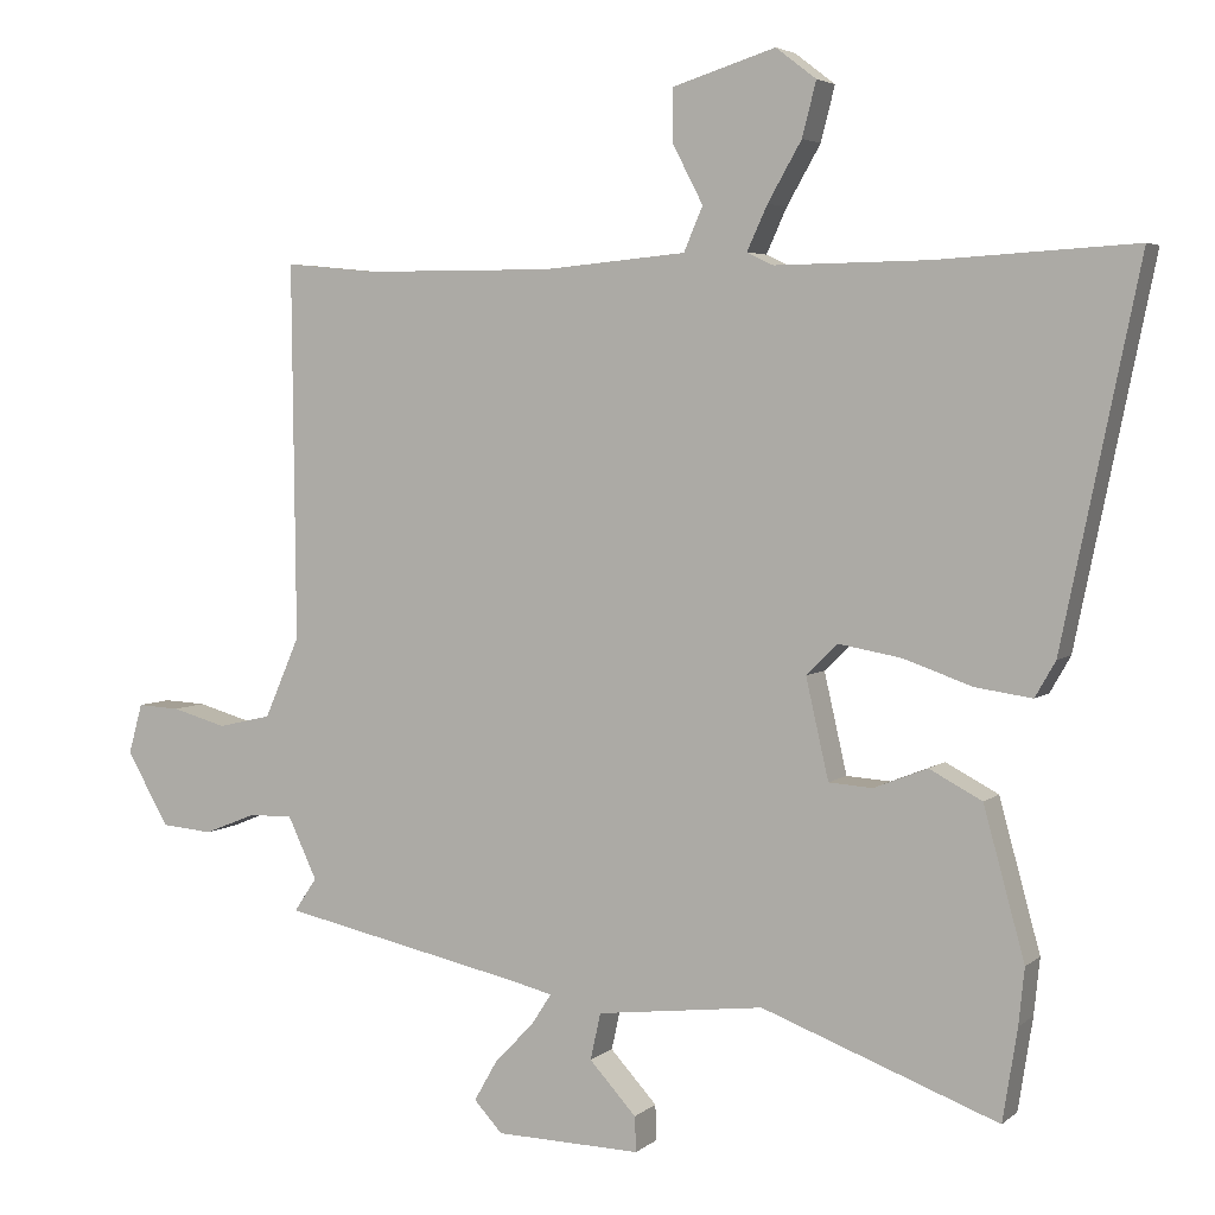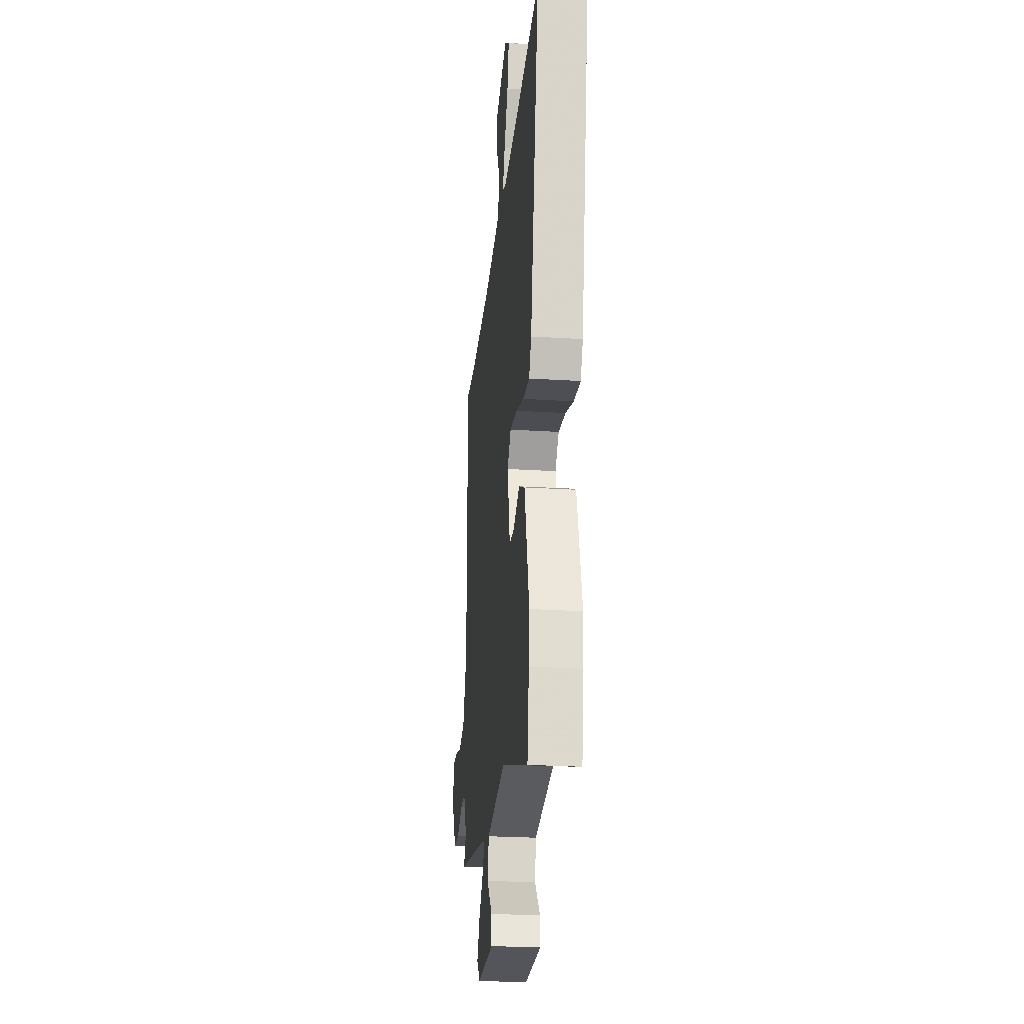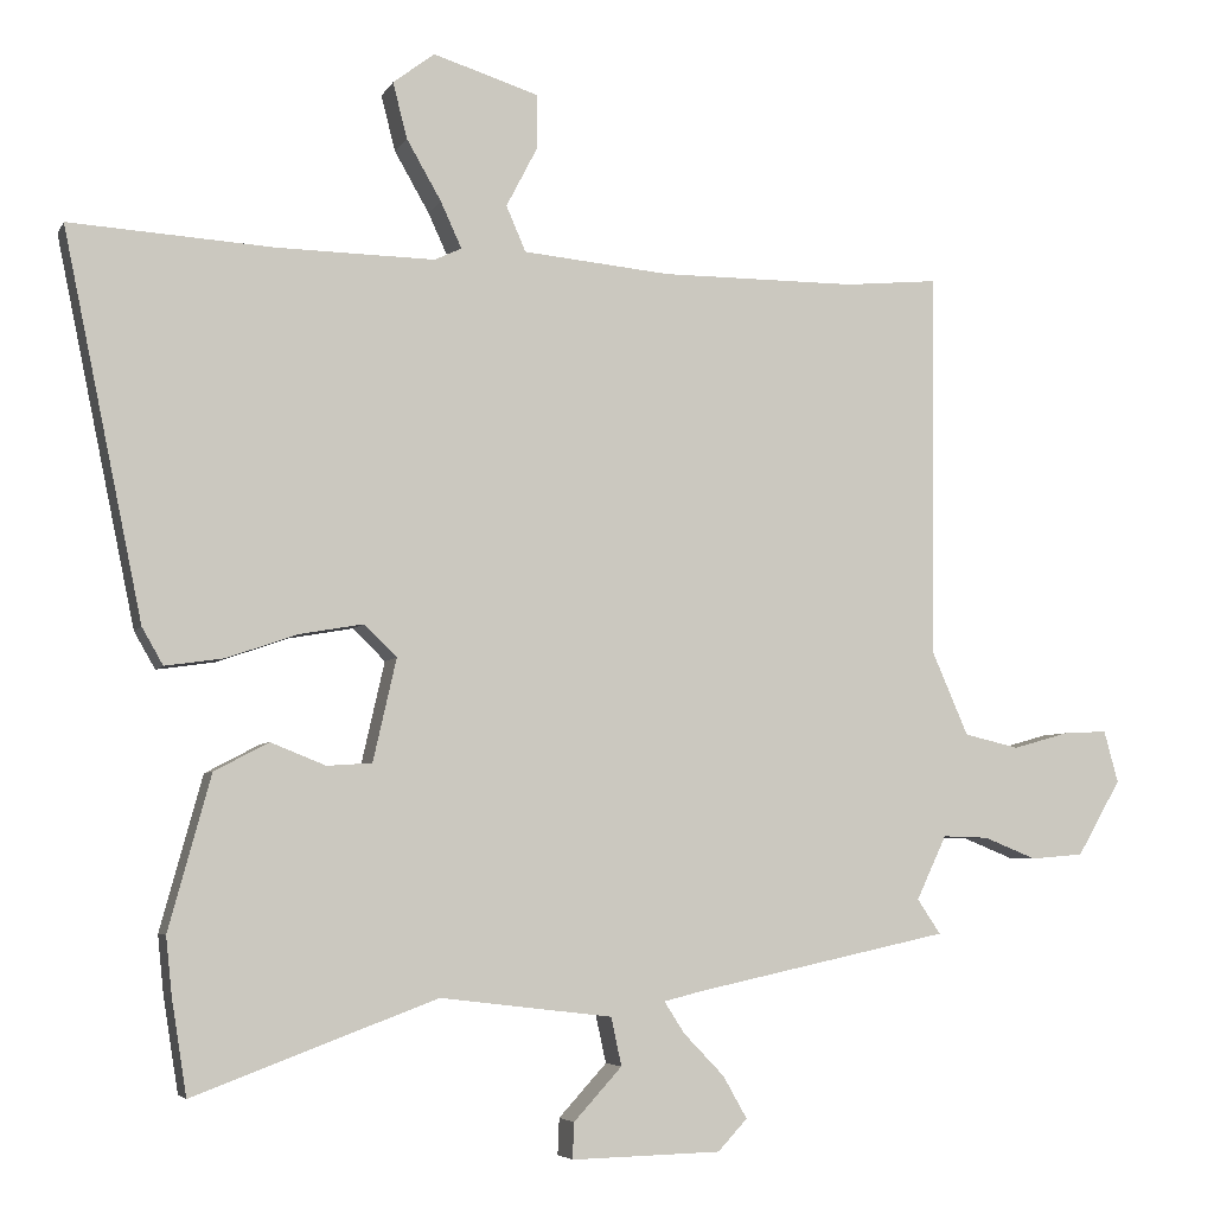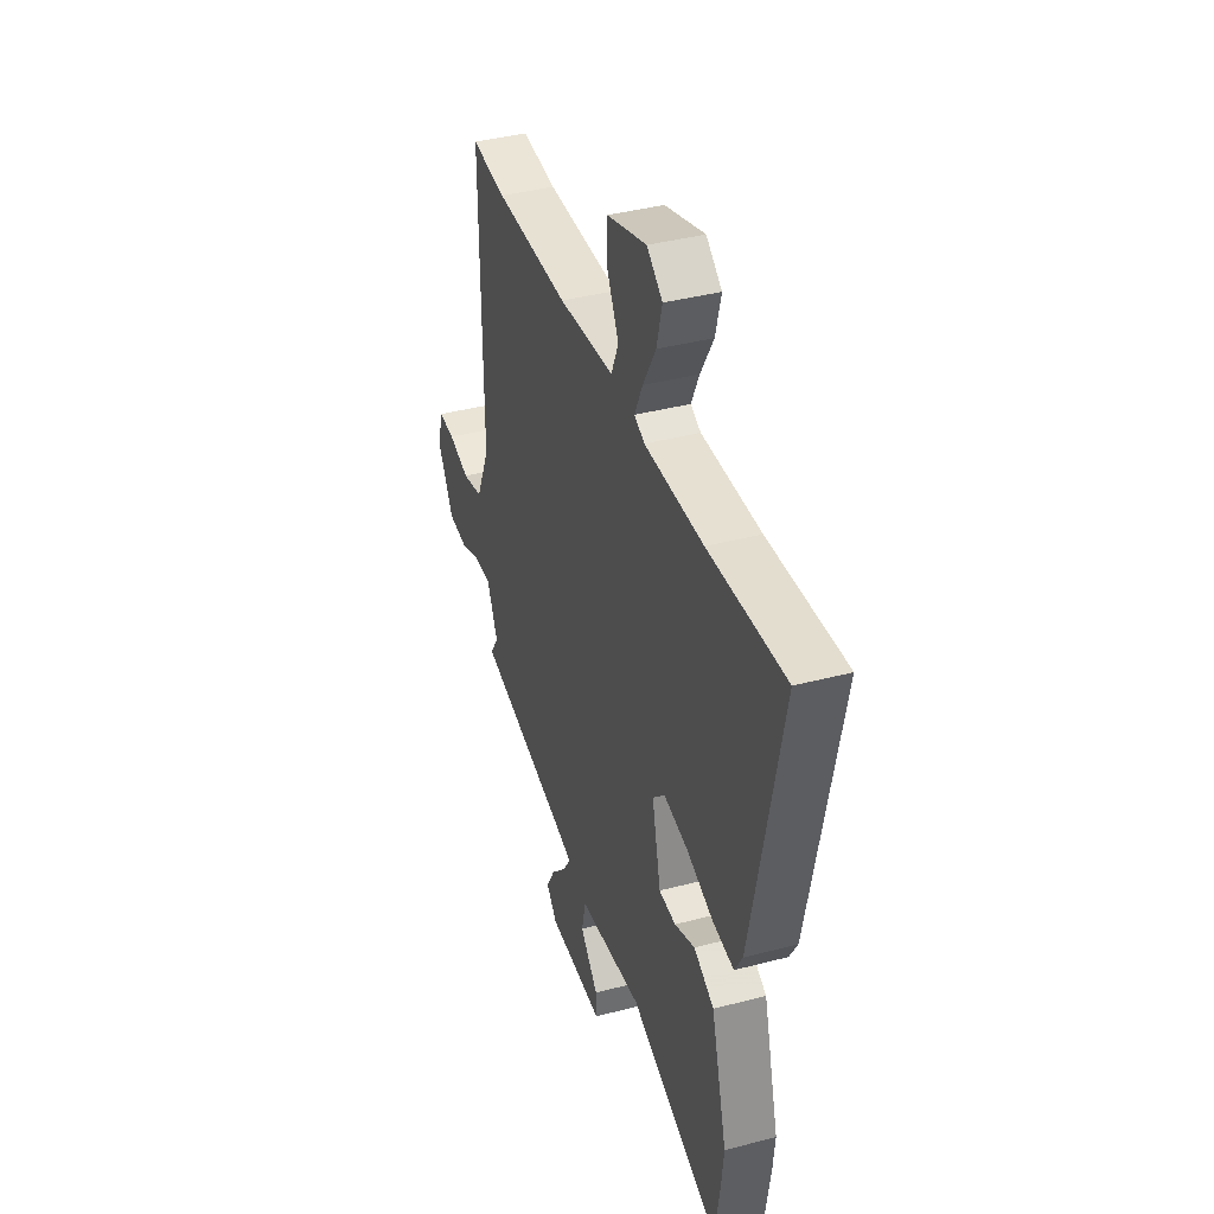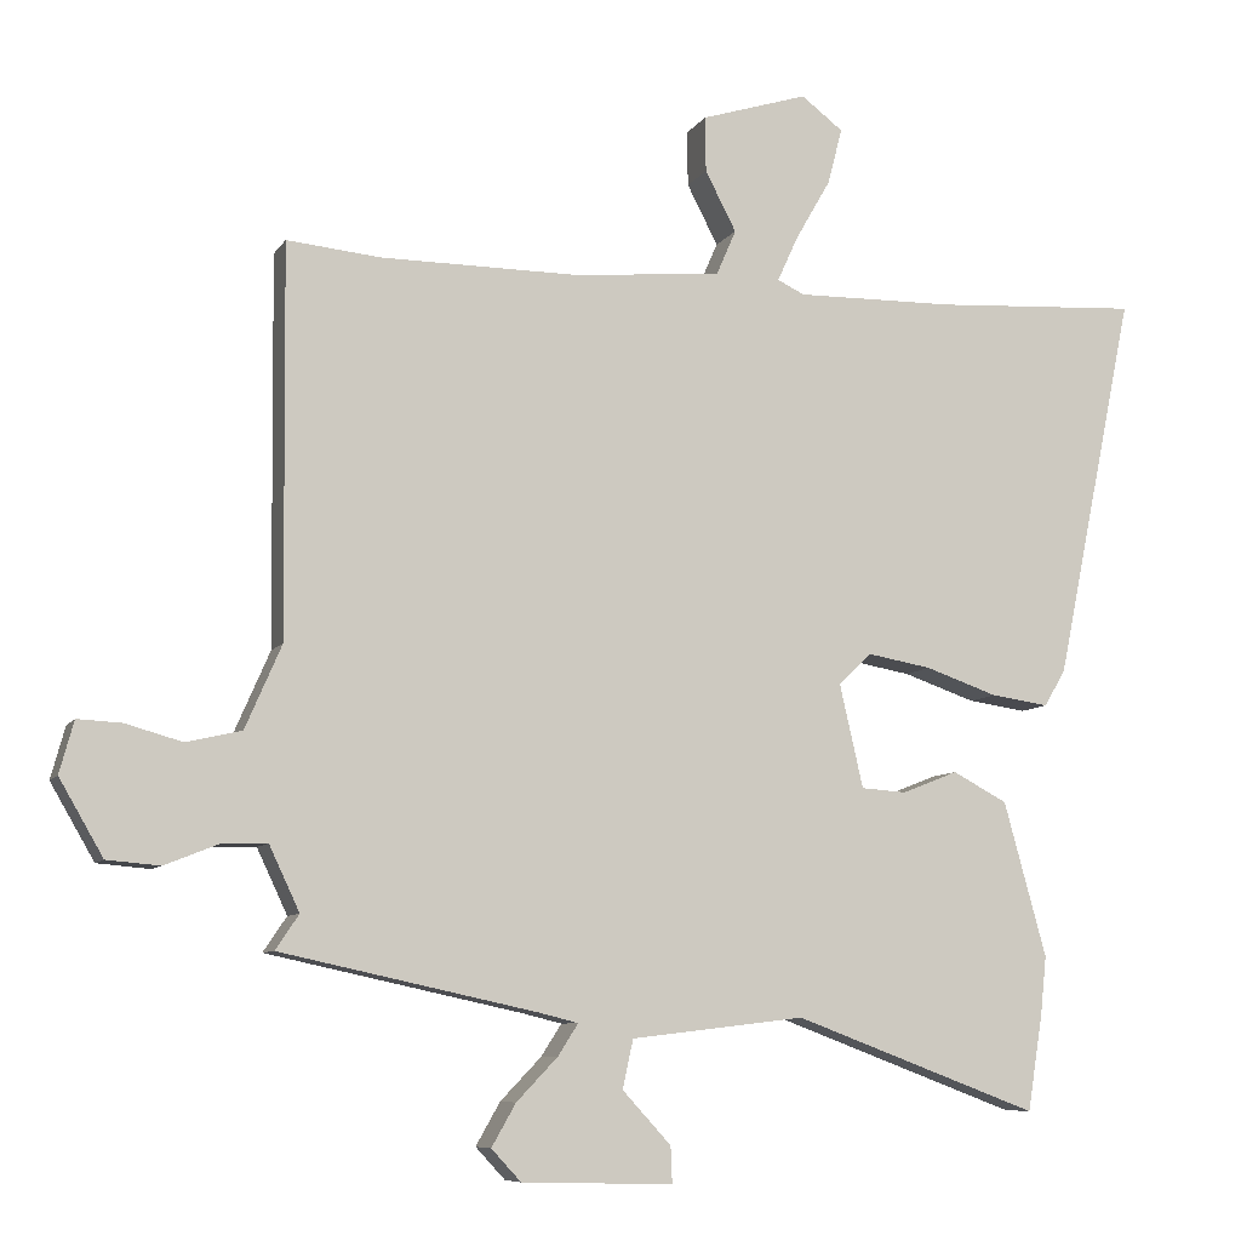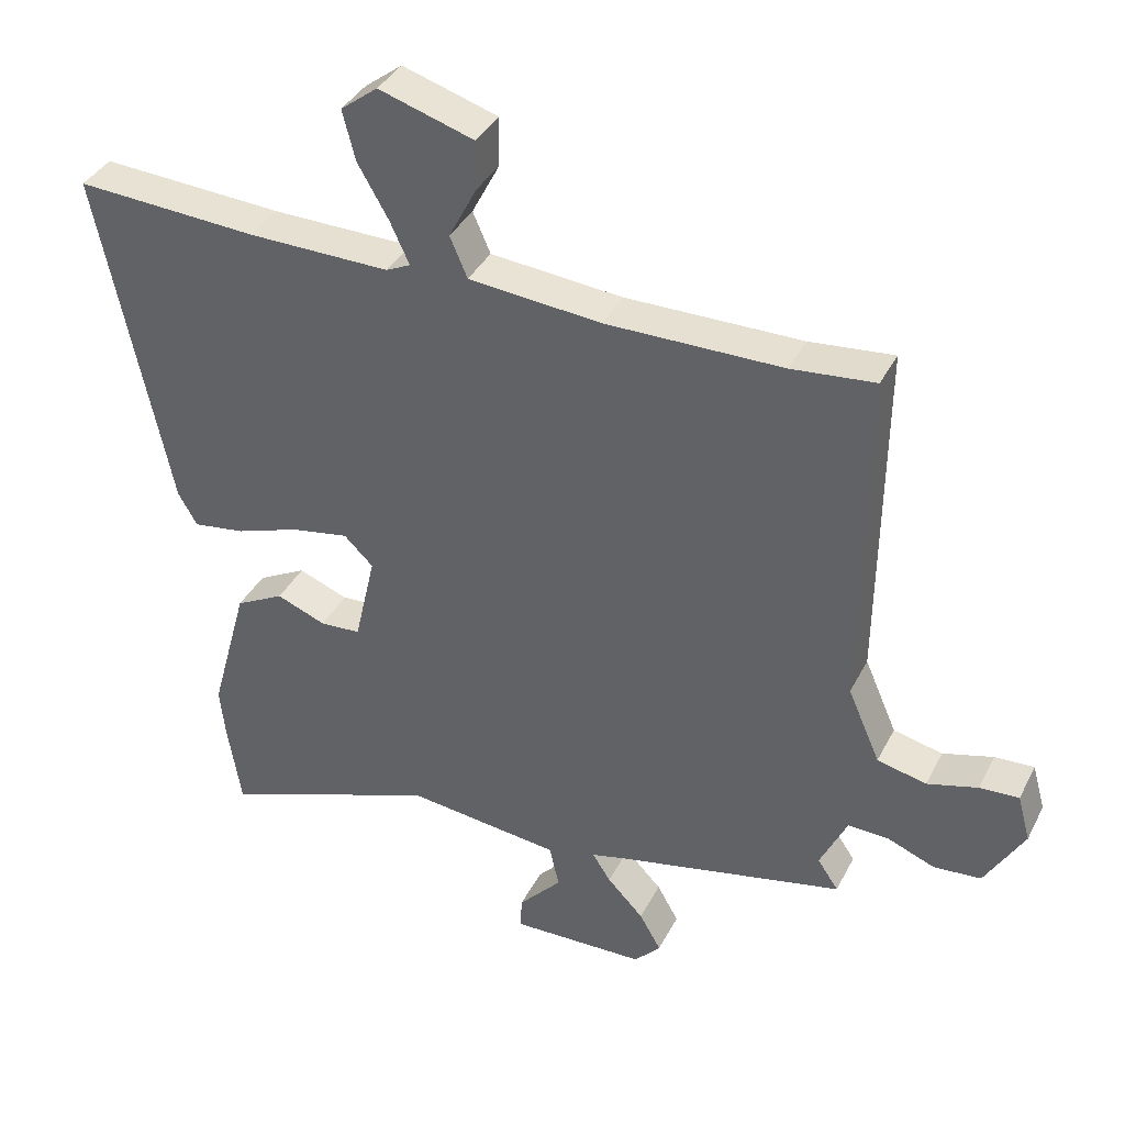
<metadata>
{"format":"obj","ext":"obj","renderer":"f3d","projection":"perspective","resolution":1024,"background":"white","views":[{"elev":4.2,"azim":-156.1,"up":"+Z"},{"elev":-26.3,"azim":-95.6,"up":"+Z"},{"elev":-5.2,"azim":-16.9,"up":"+Z"},{"elev":39.2,"azim":-108.2,"up":"+Z"},{"elev":-8.1,"azim":161.2,"up":"+Z"},{"elev":37.7,"azim":24.6,"up":"+Z"}]}
</metadata>
<code>
v 0.405 0.07 0.491
v 0.529 0.07 0.503
v 0.524 0.07 -0.01
v 0.572 0.07 -0.12
v 0.645 0.07 -0.137
v 0.72 0.07 -0.116
v 0.778 0.07 -0.113
v 0.797 0.07 -0.182
v 0.739 0.07 -0.282
v 0.669 0.07 -0.288
v 0.599 0.07 -0.26
v 0.538 0.07 -0.258
v 0.498 0.07 -0.343
v 0.529 0.07 -0.389
v 0.191 0.07 -0.462
v 0.139 0.07 -0.475
v 0.166 0.07 -0.517
v 0.22 0.07 -0.573
v 0.252 0.07 -0.629
v 0.213 0.07 -0.671
v 0.014 0.07 -0.676
v 0.016 0.07 -0.628
v 0.08 0.07 -0.558
v 0.066 0.07 -0.494
v -0.163 0.07 -0.467
v -0.486 0.07 -0.588
v -0.506 0.07 -0.462
v -0.514 0.07 -0.385
v -0.458 0.07 -0.181
v -0.386 0.07 -0.143
v -0.313 0.07 -0.172
v -0.253 0.07 -0.168
v -0.222 0.07 -0.032
v -0.265 0.07 0.01
v -0.35 0.07 -0.005
v -0.445 0.07 -0.038
v -0.522 0.07 -0.049
v -0.55 0.07 0
v -0.655 0.07 0.509
v -0.384 0.07 0.493
v -0.175 0.07 0.49
v -0.139 0.07 0.507
v -0.167 0.07 0.568
v -0.213 0.07 0.648
v -0.232 0.07 0.722
v -0.177 0.07 0.764
v -0.036 0.07 0.72
v -0.037 0.07 0.647
v -0.078 0.07 0.568
v -0.052 0.07 0.508
v 0.144 0.07 0.49
v 0.405 0 0.491
v 0.529 0 0.503
v 0.524 0 -0.01
v 0.572 0 -0.12
v 0.645 0 -0.137
v 0.72 0 -0.116
v 0.778 0 -0.113
v 0.797 0 -0.182
v 0.739 0 -0.282
v 0.669 0 -0.288
v 0.599 0 -0.26
v 0.538 0 -0.258
v 0.498 0 -0.343
v 0.529 0 -0.389
v 0.191 0 -0.462
v 0.139 0 -0.475
v 0.166 0 -0.517
v 0.22 0 -0.573
v 0.252 0 -0.629
v 0.213 0 -0.671
v 0.014 0 -0.676
v 0.016 0 -0.628
v 0.08 0 -0.558
v 0.066 0 -0.494
v -0.163 0 -0.467
v -0.486 0 -0.588
v -0.506 0 -0.462
v -0.514 0 -0.385
v -0.458 0 -0.181
v -0.386 0 -0.143
v -0.313 0 -0.172
v -0.253 0 -0.168
v -0.222 0 -0.032
v -0.265 0 0.01
v -0.35 0 -0.005
v -0.445 0 -0.038
v -0.522 0 -0.049
v -0.55 0 0
v -0.655 0 0.509
v -0.384 0 0.493
v -0.175 0 0.49
v -0.139 0 0.507
v -0.167 0 0.568
v -0.213 0 0.648
v -0.232 0 0.722
v -0.177 0 0.764
v -0.036 0 0.72
v -0.037 0 0.647
v -0.078 0 0.568
v -0.052 0 0.508
v 0.144 0 0.49
f 46 47 48 49
f 46 49 50
f 43 44 45 46
f 42 43 46 50
f 41 42 50 51
f 37 38 39 40
f 35 36 37 40
f 34 35 40 41
f 33 34 41 51
f 28 29 30 31
f 28 31 32
f 25 26 27 28
f 24 25 28 32
f 20 21 22 23
f 20 23 24
f 17 18 19 20
f 16 17 20 24
f 13 14 15
f 12 13 15 16
f 8 9 10 11
f 8 11 12
f 5 6 7 8
f 4 5 8 12
f 3 4 12 16
f 1 2 3 16
f 24 32 33 51
f 1 16 24 51
f 100 99 98 97
f 101 100 97
f 97 96 95 94
f 101 97 94 93
f 102 101 93 92
f 91 90 89 88
f 91 88 87 86
f 92 91 86 85
f 102 92 85 84
f 82 81 80 79
f 83 82 79
f 79 78 77 76
f 83 79 76 75
f 74 73 72 71
f 75 74 71
f 71 70 69 68
f 75 71 68 67
f 66 65 64
f 67 66 64 63
f 62 61 60 59
f 63 62 59
f 59 58 57 56
f 63 59 56 55
f 67 63 55 54
f 67 54 53 52
f 102 84 83 75
f 102 75 67 52
f 1 52 53 2
f 2 53 54 3
f 3 54 55 4
f 4 55 56 5
f 5 56 57 6
f 6 57 58 7
f 7 58 59 8
f 8 59 60 9
f 9 60 61 10
f 10 61 62 11
f 11 62 63 12
f 12 63 64 13
f 13 64 65 14
f 14 65 66 15
f 15 66 67 16
f 16 67 68 17
f 17 68 69 18
f 18 69 70 19
f 19 70 71 20
f 20 71 72 21
f 21 72 73 22
f 22 73 74 23
f 23 74 75 24
f 24 75 76 25
f 25 76 77 26
f 26 77 78 27
f 27 78 79 28
f 28 79 80 29
f 29 80 81 30
f 30 81 82 31
f 31 82 83 32
f 32 83 84 33
f 33 84 85 34
f 34 85 86 35
f 35 86 87 36
f 36 87 88 37
f 37 88 89 38
f 38 89 90 39
f 39 90 91 40
f 40 91 92 41
f 41 92 93 42
f 42 93 94 43
f 43 94 95 44
f 44 95 96 45
f 45 96 97 46
f 46 97 98 47
f 47 98 99 48
f 48 99 100 49
f 49 100 101 50
f 50 101 102 51
f 51 102 52 1

</code>
